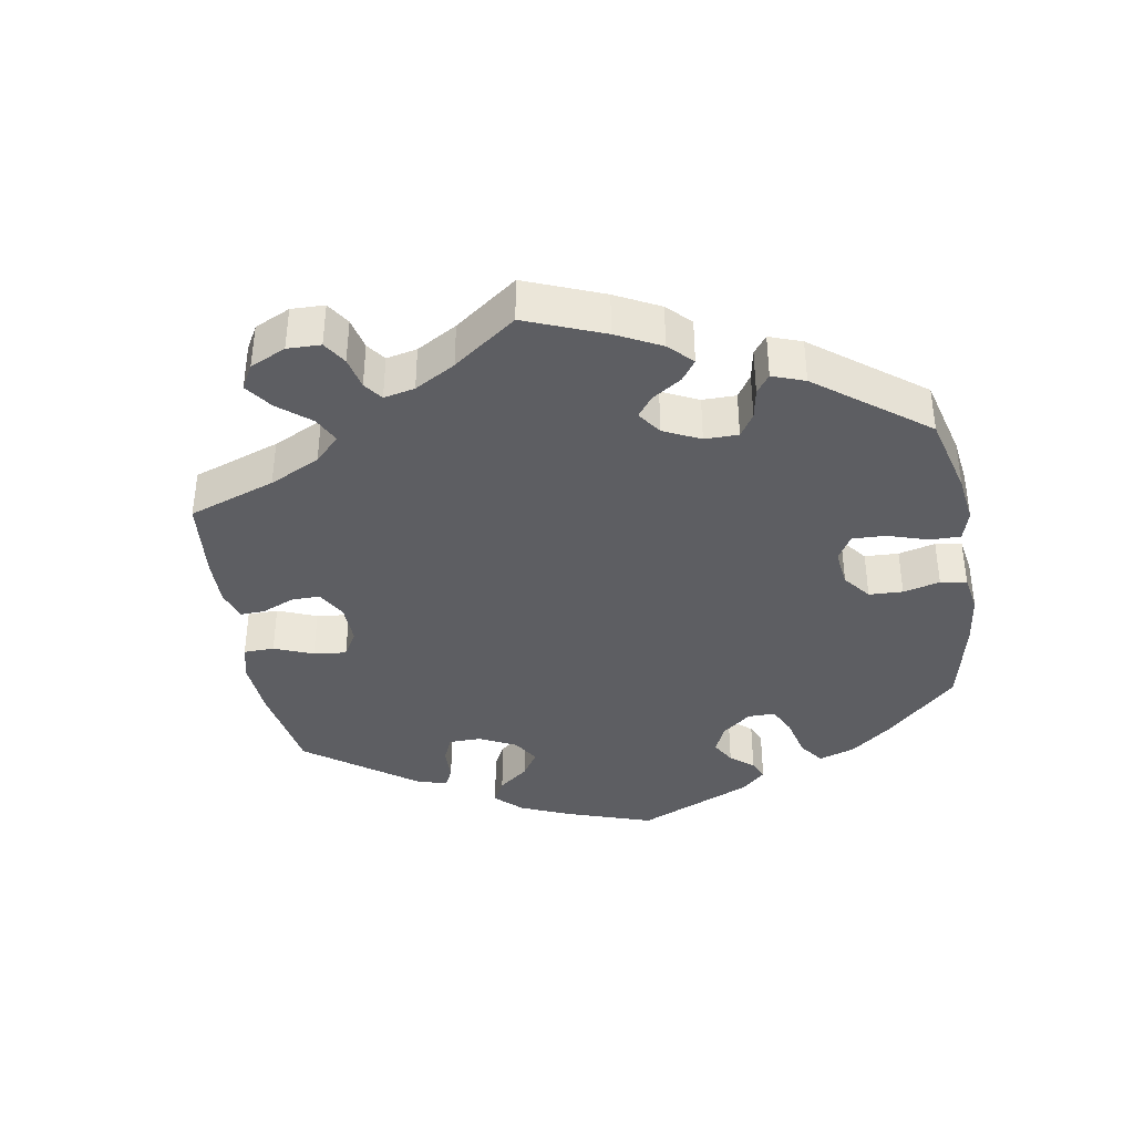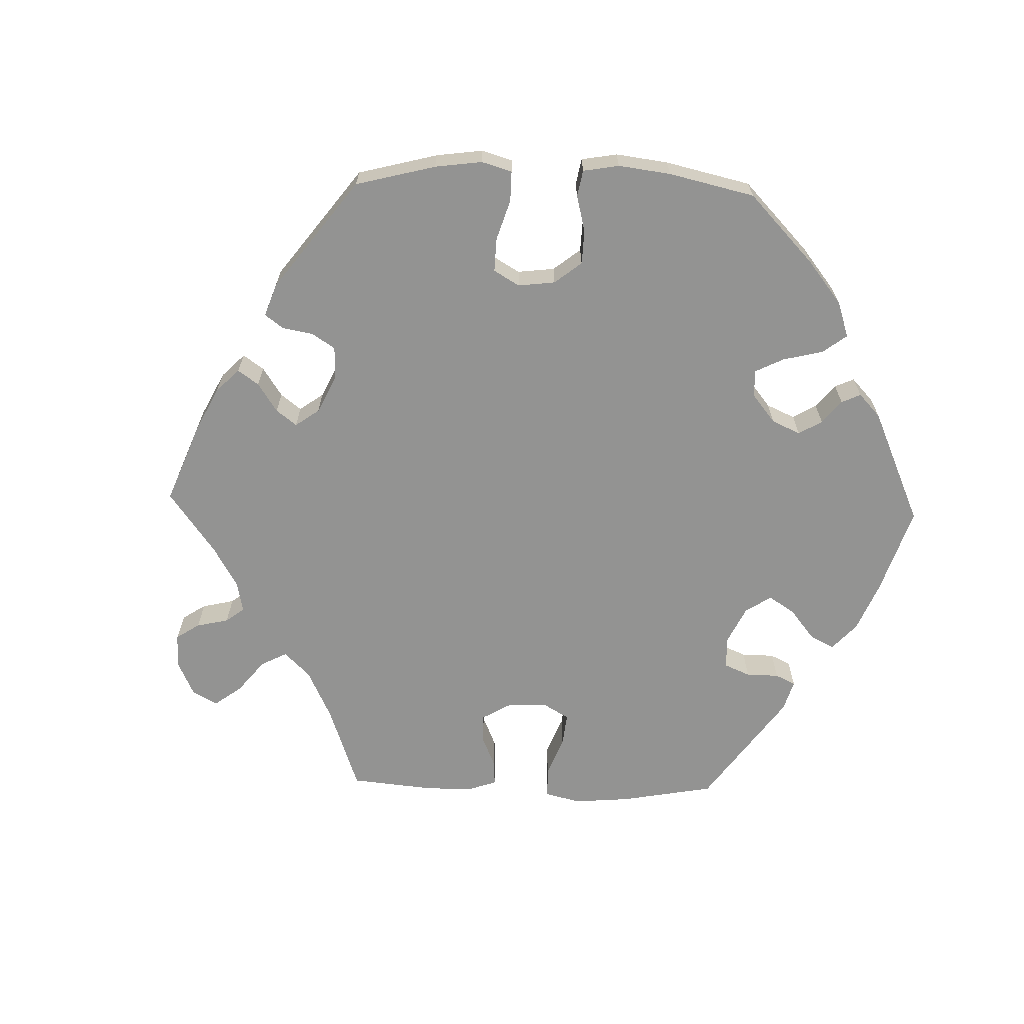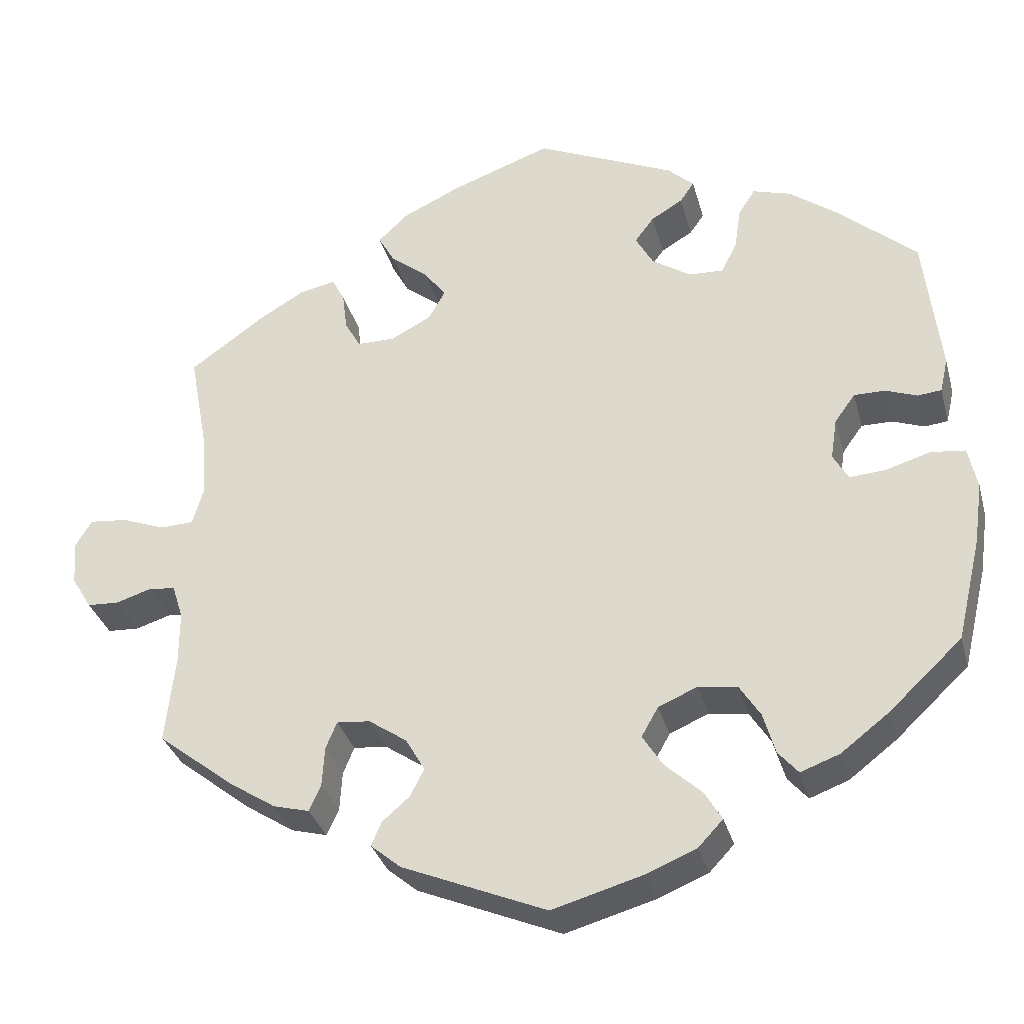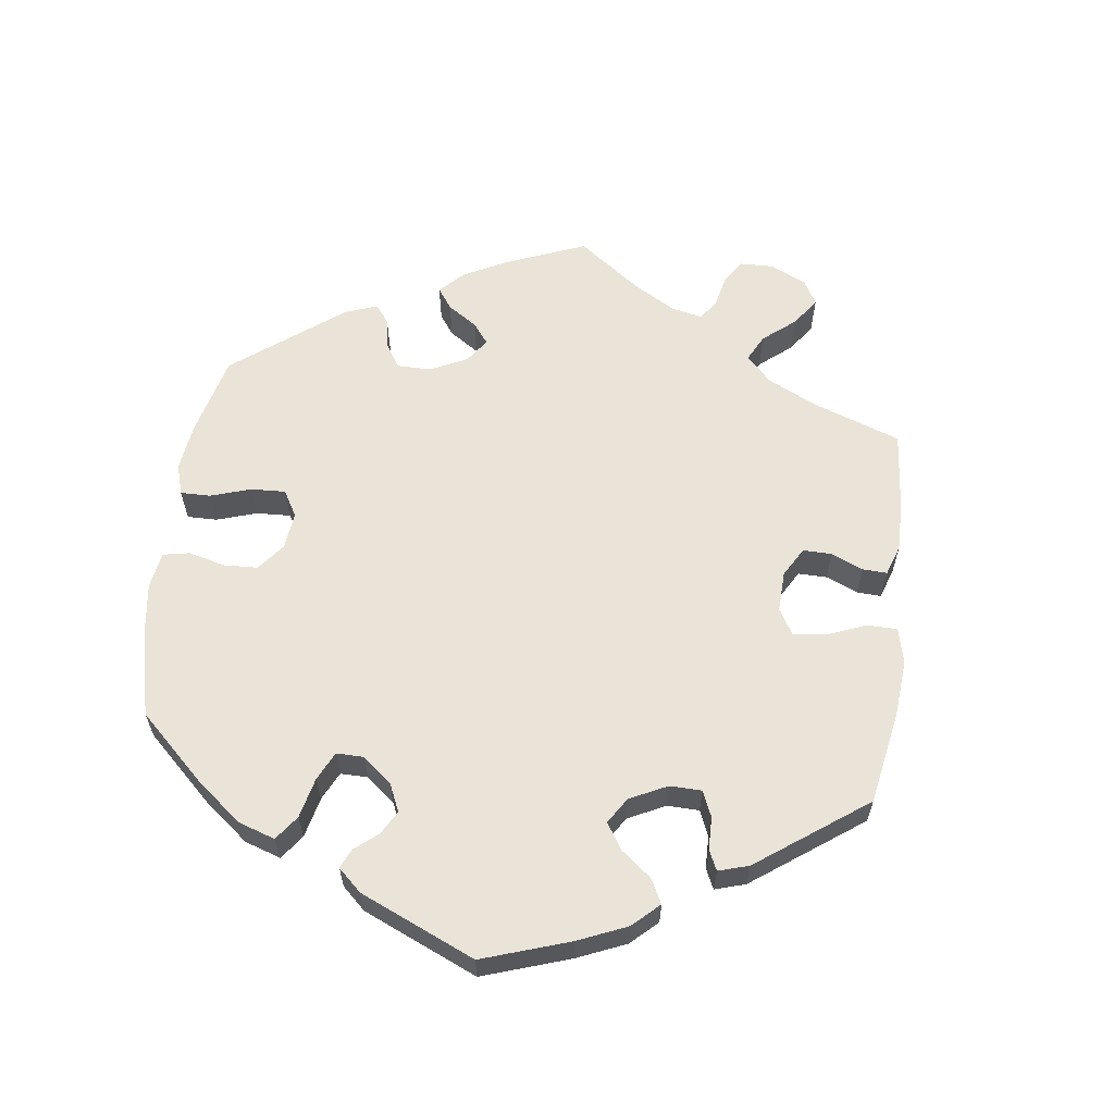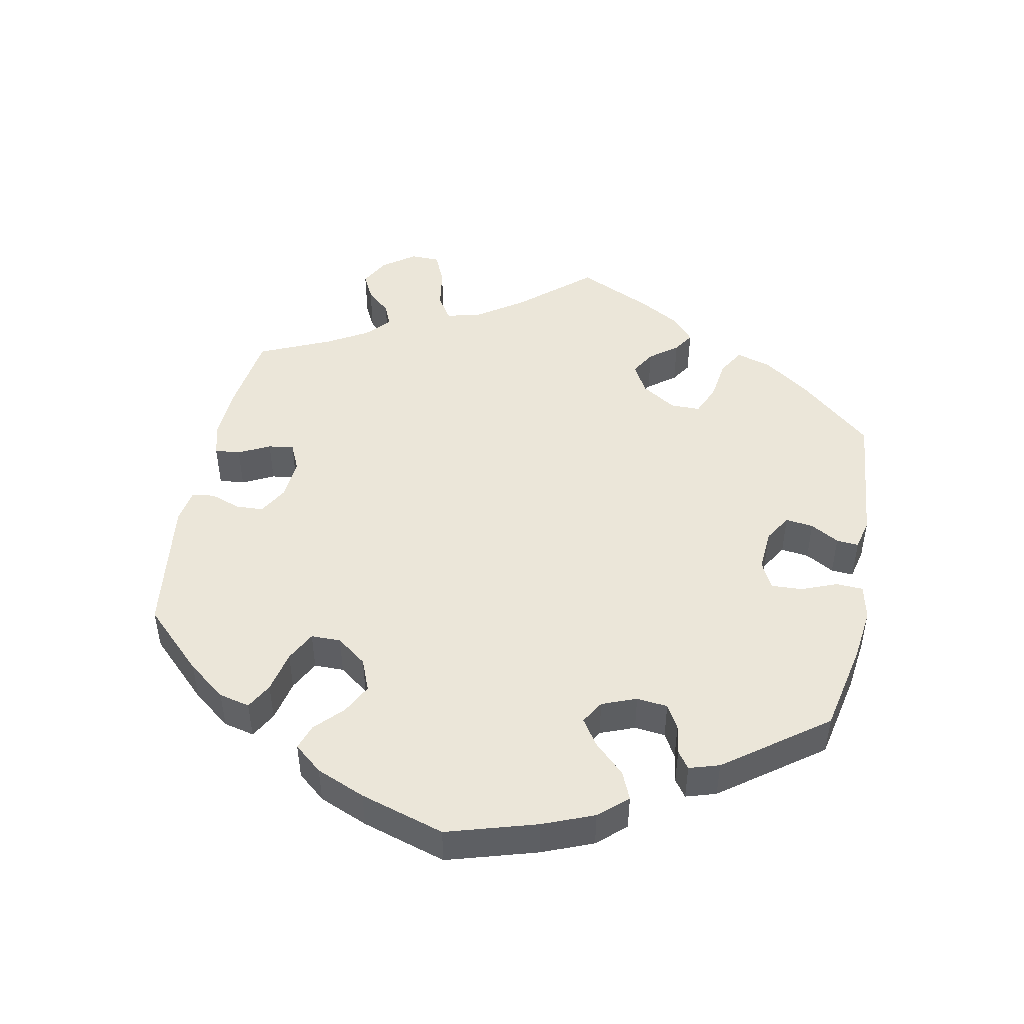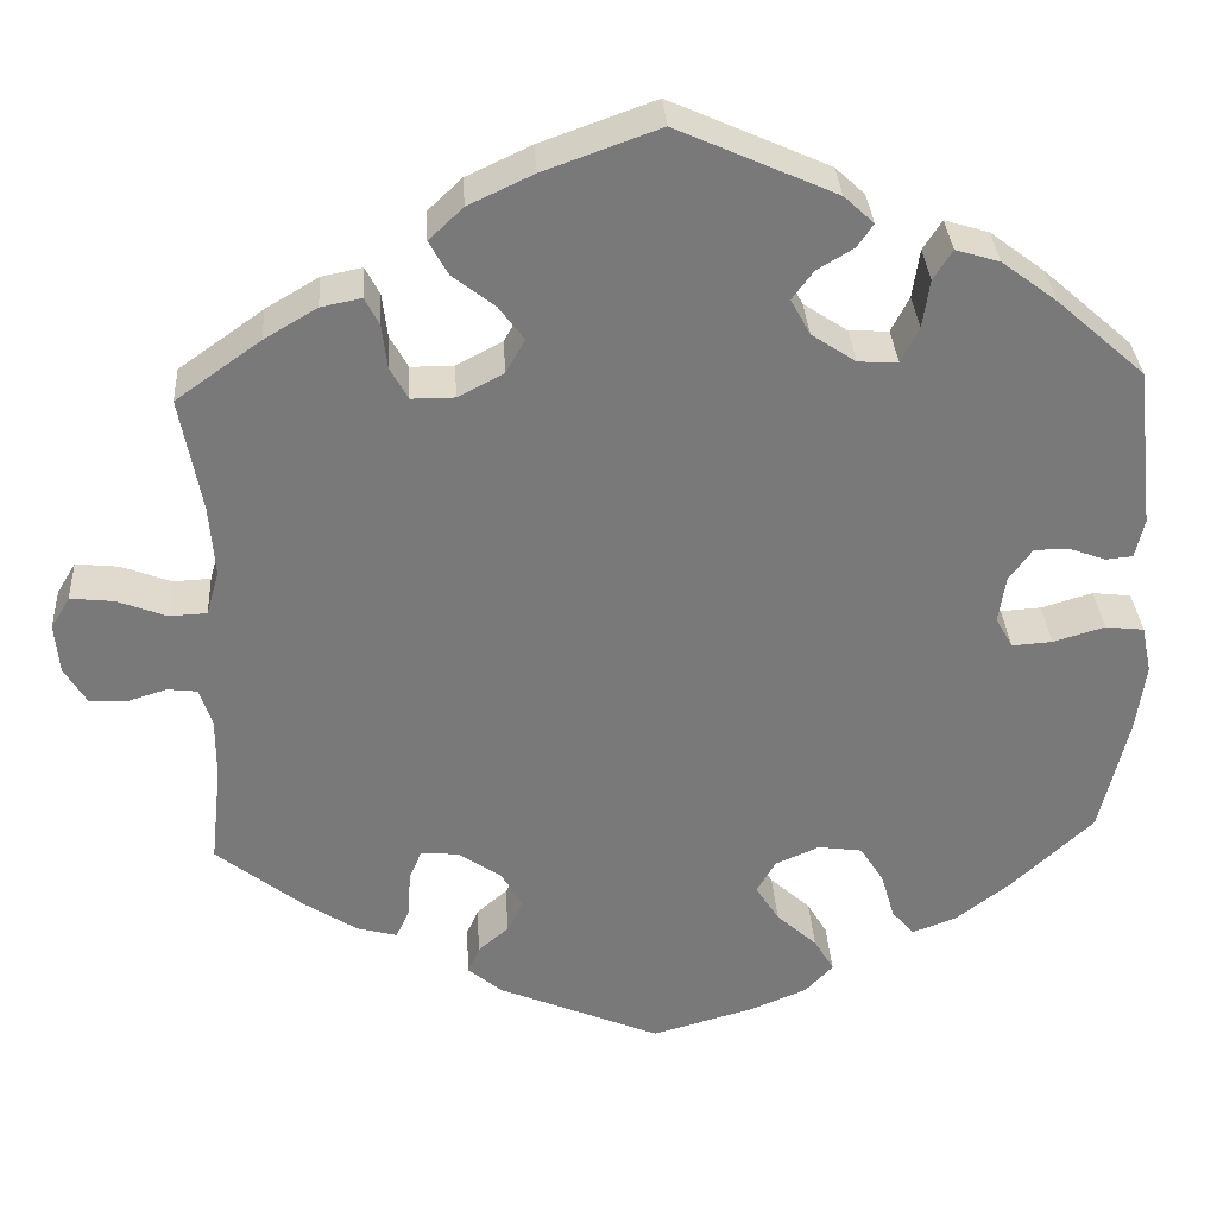
<metadata>
{"format":"obj","ext":"obj","renderer":"f3d","projection":"perspective","resolution":1024,"background":"white","views":[{"elev":-38.9,"azim":129.7,"up":"+Y"},{"elev":-66.6,"azim":-151.7,"up":"+Y"},{"elev":-32.9,"azim":-165.3,"up":"+Z"},{"elev":61.2,"azim":-52.7,"up":"+Y"},{"elev":47.8,"azim":-108.8,"up":"+Y"},{"elev":32.5,"azim":176.5,"up":"+Z"}]}
</metadata>
<code>
v 0.477 0.07 0.161
v 0.471 0.07 0.082
v 0.485 0.07 0.033
v 0.527 0.07 0.031
v 0.582 0.07 0.052
v 0.63 0.07 0.057
v 0.651 0.07 0.022
v 0.646 0.07 -0.034
v 0.621 0.07 -0.075
v 0.581 0.07 -0.077
v 0.536 0.07 -0.063
v 0.503 0.07 -0.067
v 0.489 0.07 -0.11
v 0.489 0.07 -0.177
v 0.501 0.07 -0.288
v 0.406 0.07 -0.363
v 0.346 0.07 -0.402
v 0.301 0.07 -0.414
v 0.286 0.07 -0.381
v 0.283 0.07 -0.331
v 0.269 0.07 -0.297
v 0.227 0.07 -0.301
v 0.179 0.07 -0.334
v 0.155 0.07 -0.376
v 0.173 0.07 -0.411
v 0.207 0.07 -0.44
v 0.22 0.07 -0.47
v 0.182 0.07 -0.502
v 0.001 0.07 -0.578
v -0.113 0.07 -0.546
v -0.176 0.07 -0.52
v -0.207 0.07 -0.487
v -0.185 0.07 -0.45
v -0.14 0.07 -0.409
v -0.114 0.07 -0.368
v -0.135 0.07 -0.331
v -0.184 0.07 -0.31
v -0.233 0.07 -0.317
v -0.259 0.07 -0.358
v -0.274 0.07 -0.41
v -0.299 0.07 -0.439
v -0.348 0.07 -0.421
v -0.408 0.07 -0.375
v -0.5 0.07 -0.289
v -0.531 0.07 -0.159
v -0.542 0.07 -0.081
v -0.531 0.07 -0.028
v -0.488 0.07 -0.023
v -0.431 0.07 -0.04
v -0.386 0.07 -0.043
v -0.367 0.07 -0.009
v -0.375 0.07 0.043
v -0.401 0.07 0.079
v -0.44 0.07 0.079
v -0.48 0.07 0.064
v -0.51 0.07 0.067
v -0.52 0.07 0.111
v -0.5 0.07 0.289
v -0.402 0.07 0.376
v -0.341 0.07 0.422
v -0.292 0.07 0.437
v -0.271 0.07 0.404
v -0.263 0.07 0.35
v -0.243 0.07 0.311
v -0.199 0.07 0.313
v -0.15 0.07 0.346
v -0.128 0.07 0.386
v -0.152 0.07 0.418
v -0.192 0.07 0.442
v -0.21 0.07 0.468
v -0.177 0.07 0.499
v -0.001 0.07 0.578
v 0.127 0.07 0.532
v 0.199 0.07 0.498
v 0.237 0.07 0.462
v 0.216 0.07 0.424
v 0.169 0.07 0.387
v 0.141 0.07 0.349
v 0.162 0.07 0.312
v 0.213 0.07 0.285
v 0.261 0.07 0.285
v 0.281 0.07 0.321
v 0.287 0.07 0.37
v 0.303 0.07 0.401
v 0.348 0.07 0.392
v 0.407 0.07 0.357
v 0.501 0.07 0.29
v 0.477 0 0.161
v 0.471 0 0.082
v 0.485 0 0.033
v 0.527 0 0.031
v 0.582 0 0.052
v 0.63 0 0.057
v 0.651 0 0.022
v 0.646 0 -0.034
v 0.621 0 -0.075
v 0.581 0 -0.077
v 0.536 0 -0.063
v 0.503 0 -0.067
v 0.489 0 -0.11
v 0.489 0 -0.177
v 0.501 0 -0.288
v 0.406 0 -0.363
v 0.346 0 -0.402
v 0.301 0 -0.414
v 0.286 0 -0.381
v 0.283 0 -0.331
v 0.269 0 -0.297
v 0.227 0 -0.301
v 0.179 0 -0.334
v 0.155 0 -0.376
v 0.173 0 -0.411
v 0.207 0 -0.44
v 0.22 0 -0.47
v 0.182 0 -0.502
v 0.001 0 -0.578
v -0.113 0 -0.546
v -0.176 0 -0.52
v -0.207 0 -0.487
v -0.185 0 -0.45
v -0.14 0 -0.409
v -0.114 0 -0.368
v -0.135 0 -0.331
v -0.184 0 -0.31
v -0.233 0 -0.317
v -0.259 0 -0.358
v -0.274 0 -0.41
v -0.299 0 -0.439
v -0.348 0 -0.421
v -0.408 0 -0.375
v -0.5 0 -0.289
v -0.531 0 -0.159
v -0.542 0 -0.081
v -0.531 0 -0.028
v -0.488 0 -0.023
v -0.431 0 -0.04
v -0.386 0 -0.043
v -0.367 0 -0.009
v -0.375 0 0.043
v -0.401 0 0.079
v -0.44 0 0.079
v -0.48 0 0.064
v -0.51 0 0.067
v -0.52 0 0.111
v -0.5 0 0.289
v -0.402 0 0.376
v -0.341 0 0.422
v -0.292 0 0.437
v -0.271 0 0.404
v -0.263 0 0.35
v -0.243 0 0.311
v -0.199 0 0.313
v -0.15 0 0.346
v -0.128 0 0.386
v -0.152 0 0.418
v -0.192 0 0.442
v -0.21 0 0.468
v -0.177 0 0.499
v -0.001 0 0.578
v 0.127 0 0.532
v 0.199 0 0.498
v 0.237 0 0.462
v 0.216 0 0.424
v 0.169 0 0.387
v 0.141 0 0.349
v 0.162 0 0.312
v 0.213 0 0.285
v 0.261 0 0.285
v 0.281 0 0.321
v 0.287 0 0.37
v 0.303 0 0.401
v 0.348 0 0.392
v 0.407 0 0.357
v 0.501 0 0.29
f 86 87 1
f 85 86 1 2
f 82 83 84 85
f 81 82 85 2
f 80 81 2 3
f 79 80 3
f 74 75 76 77
f 74 77 78
f 73 74 78
f 72 73 78
f 71 72 78 79
f 68 69 70 71
f 67 68 71 79
f 60 61 62 63
f 60 63 64
f 59 60 64
f 58 59 64
f 57 58 64 65
f 54 55 56 57
f 53 54 57 65
f 46 47 48 49
f 46 49 50
f 45 46 50
f 44 45 50
f 43 44 50 51
f 39 40 41 42
f 38 39 42 43
f 31 32 33 34
f 31 34 35
f 30 31 35
f 29 30 35
f 28 29 35
f 25 26 27 28
f 24 25 28 35
f 23 24 35 36
f 17 18 19 20
f 17 20 21
f 14 15 16 17
f 13 14 17 21
f 12 13 21 22
f 8 9 10 11
f 8 11 12
f 7 8 12
f 4 5 6 7
f 3 4 7 12
f 66 67 79 3
f 52 53 65 66
f 51 52 66 3
f 38 43 51 3
f 22 23 36 37
f 3 12 22 37
f 3 37 38
f 88 174 173
f 89 88 173 172
f 172 171 170 169
f 89 172 169 168
f 90 89 168 167
f 90 167 166
f 164 163 162 161
f 165 164 161
f 165 161 160
f 165 160 159
f 166 165 159 158
f 158 157 156 155
f 166 158 155 154
f 150 149 148 147
f 151 150 147
f 151 147 146
f 151 146 145
f 152 151 145 144
f 144 143 142 141
f 152 144 141 140
f 136 135 134 133
f 137 136 133
f 137 133 132
f 137 132 131
f 138 137 131 130
f 129 128 127 126
f 130 129 126 125
f 121 120 119 118
f 122 121 118
f 122 118 117
f 122 117 116
f 122 116 115
f 115 114 113 112
f 122 115 112 111
f 123 122 111 110
f 107 106 105 104
f 108 107 104
f 104 103 102 101
f 108 104 101 100
f 109 108 100 99
f 98 97 96 95
f 99 98 95
f 99 95 94
f 94 93 92 91
f 99 94 91 90
f 90 166 154 153
f 153 152 140 139
f 90 153 139 138
f 90 138 130 125
f 124 123 110 109
f 124 109 99 90
f 125 124 90
f 1 88 89 2
f 2 89 90 3
f 3 90 91 4
f 4 91 92 5
f 5 92 93 6
f 6 93 94 7
f 7 94 95 8
f 8 95 96 9
f 9 96 97 10
f 10 97 98 11
f 11 98 99 12
f 12 99 100 13
f 13 100 101 14
f 14 101 102 15
f 15 102 103 16
f 16 103 104 17
f 17 104 105 18
f 18 105 106 19
f 19 106 107 20
f 20 107 108 21
f 21 108 109 22
f 22 109 110 23
f 23 110 111 24
f 24 111 112 25
f 25 112 113 26
f 26 113 114 27
f 27 114 115 28
f 28 115 116 29
f 29 116 117 30
f 30 117 118 31
f 31 118 119 32
f 32 119 120 33
f 33 120 121 34
f 34 121 122 35
f 35 122 123 36
f 36 123 124 37
f 37 124 125 38
f 38 125 126 39
f 39 126 127 40
f 40 127 128 41
f 41 128 129 42
f 42 129 130 43
f 43 130 131 44
f 44 131 132 45
f 45 132 133 46
f 46 133 134 47
f 47 134 135 48
f 48 135 136 49
f 49 136 137 50
f 50 137 138 51
f 51 138 139 52
f 52 139 140 53
f 53 140 141 54
f 54 141 142 55
f 55 142 143 56
f 56 143 144 57
f 57 144 145 58
f 58 145 146 59
f 59 146 147 60
f 60 147 148 61
f 61 148 149 62
f 62 149 150 63
f 63 150 151 64
f 64 151 152 65
f 65 152 153 66
f 66 153 154 67
f 67 154 155 68
f 68 155 156 69
f 69 156 157 70
f 70 157 158 71
f 71 158 159 72
f 72 159 160 73
f 73 160 161 74
f 74 161 162 75
f 75 162 163 76
f 76 163 164 77
f 77 164 165 78
f 78 165 166 79
f 79 166 167 80
f 80 167 168 81
f 81 168 169 82
f 82 169 170 83
f 83 170 171 84
f 84 171 172 85
f 85 172 173 86
f 86 173 174 87
f 87 174 88 1

</code>
